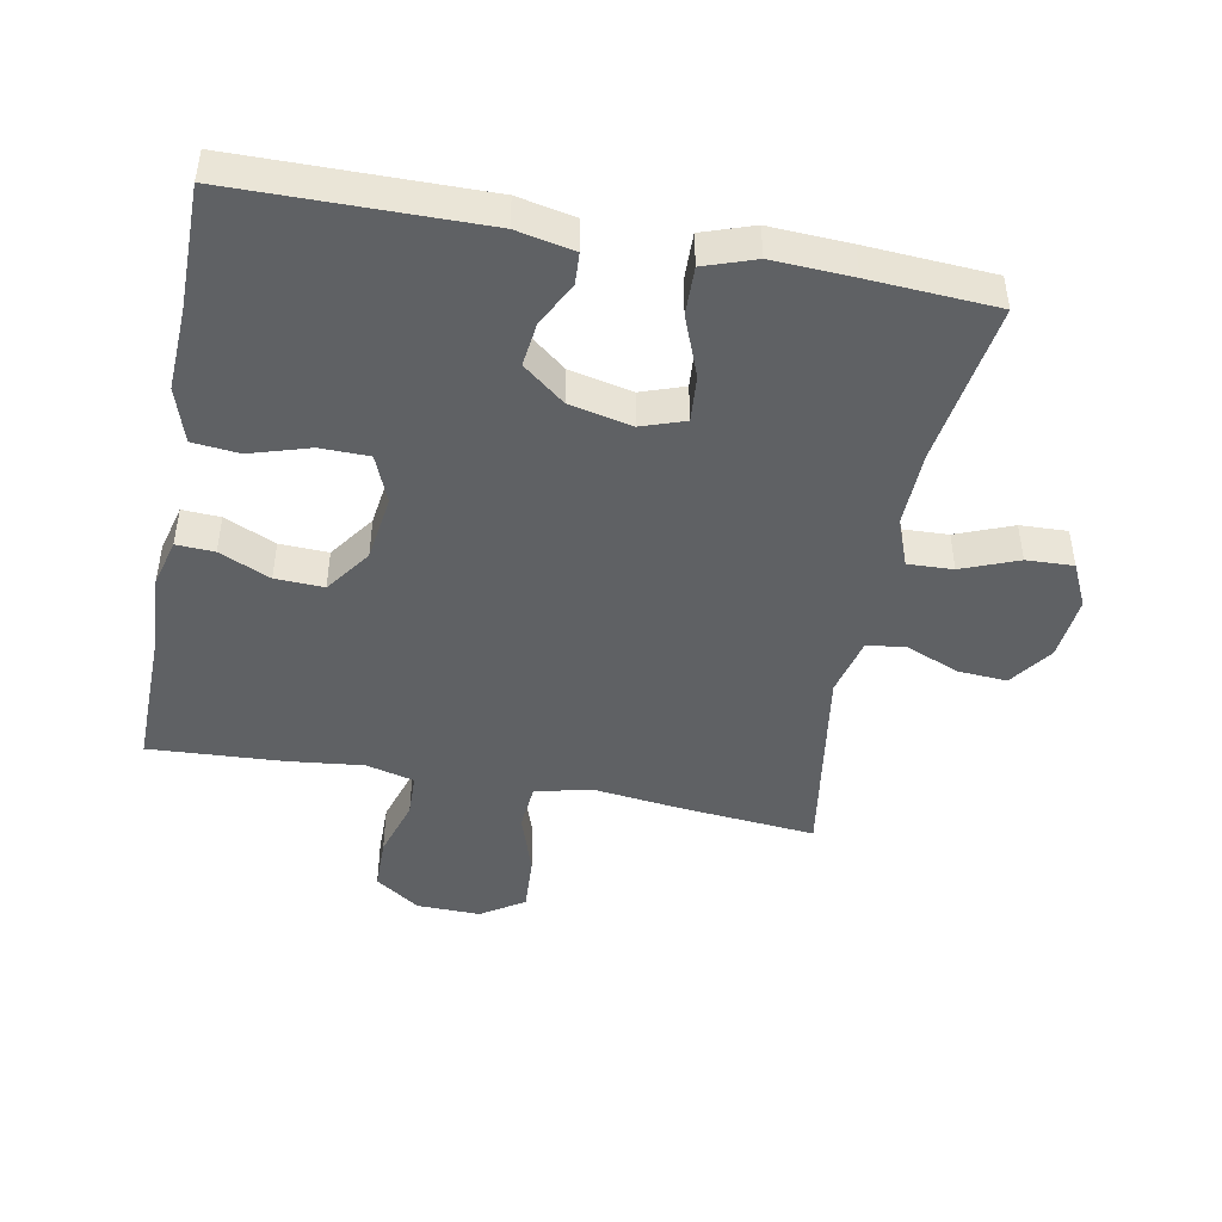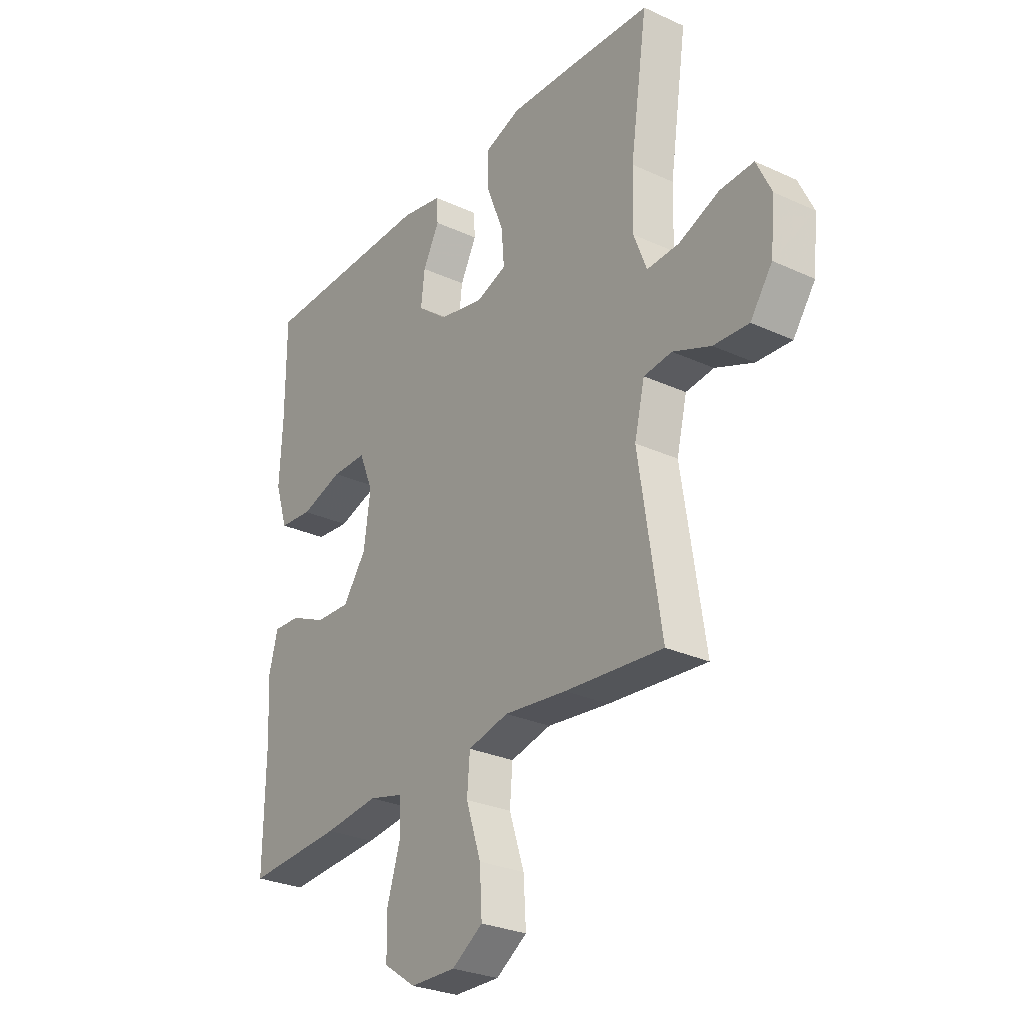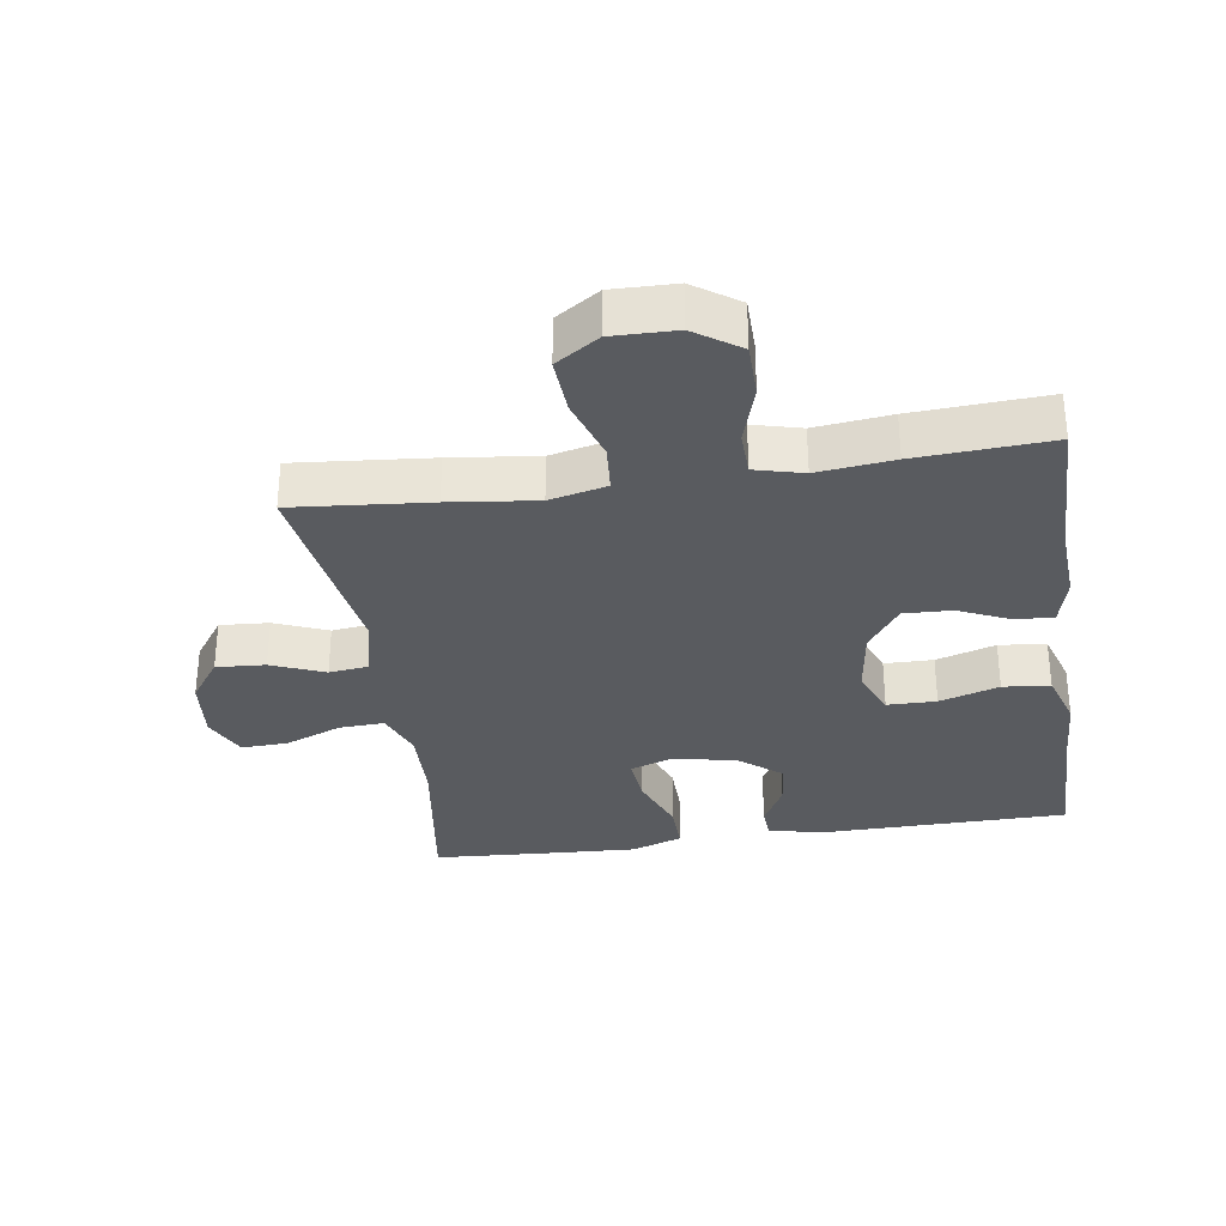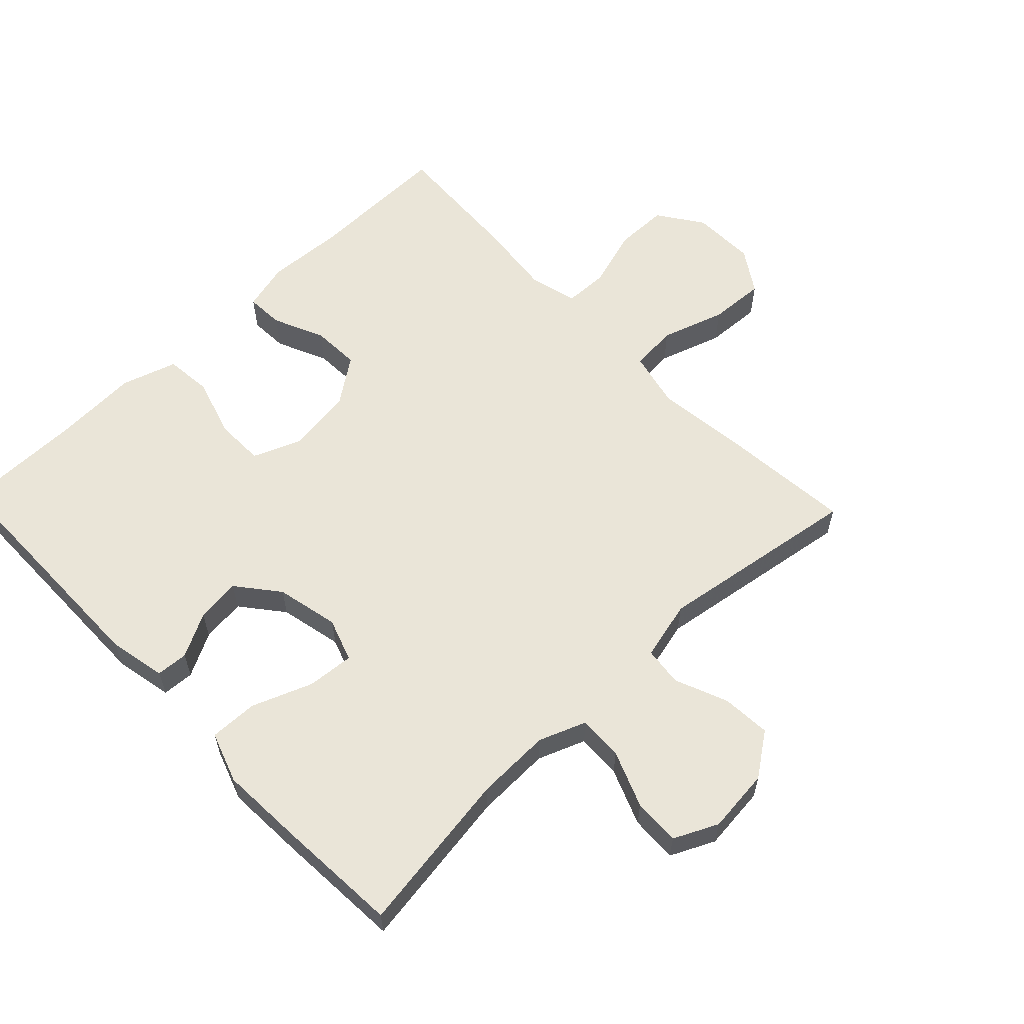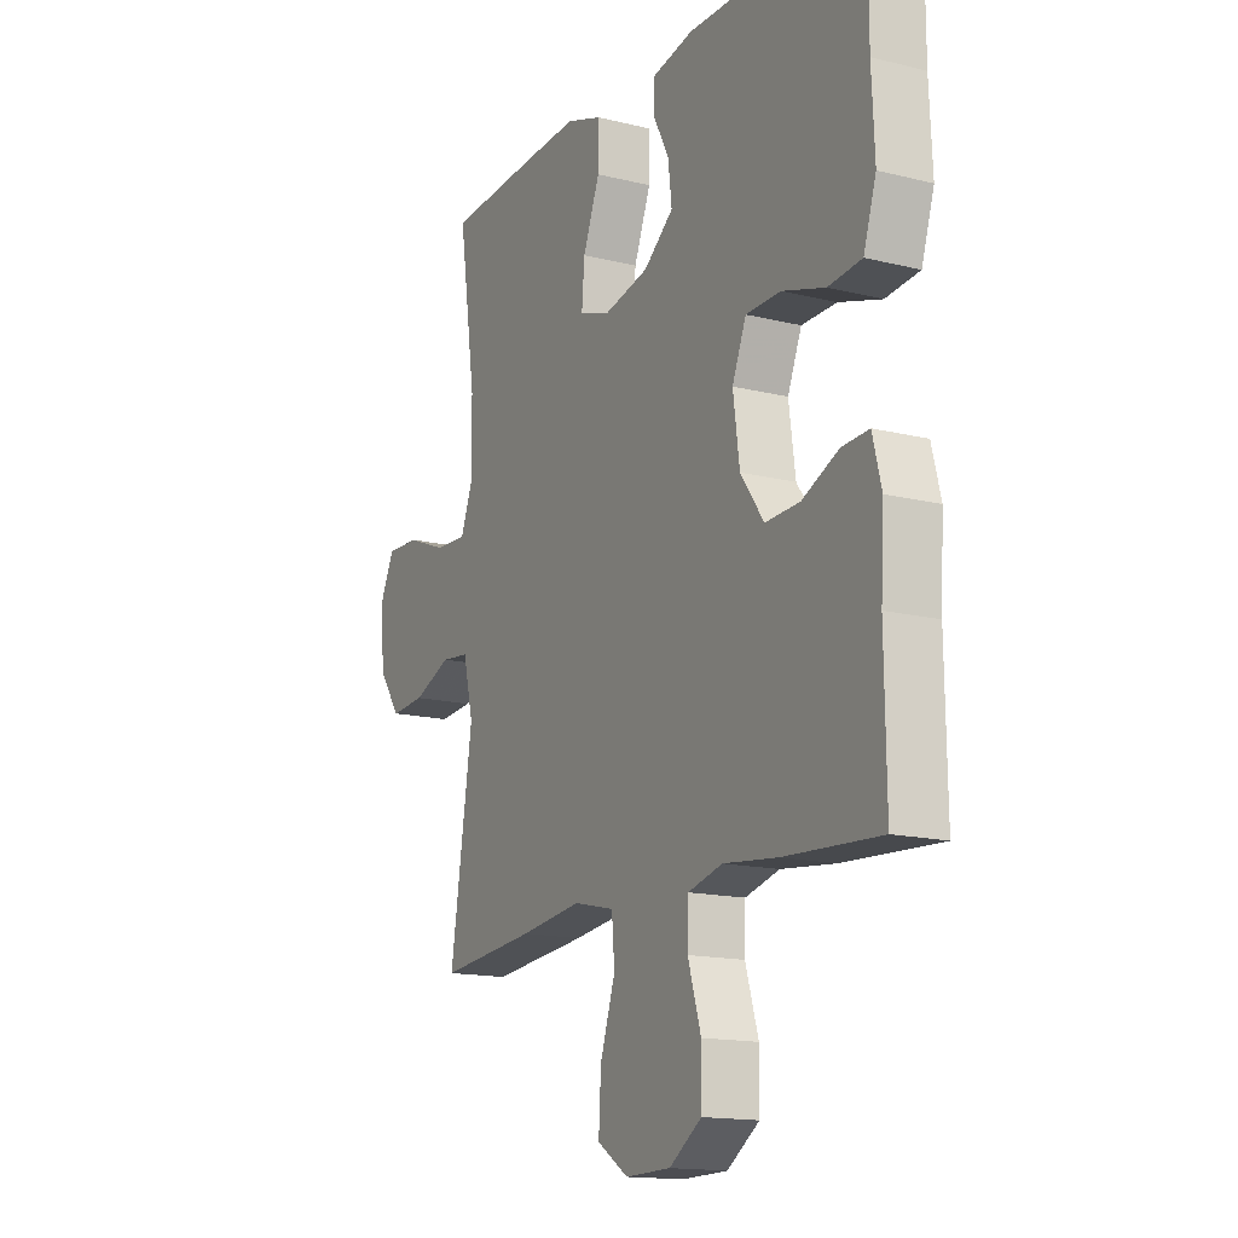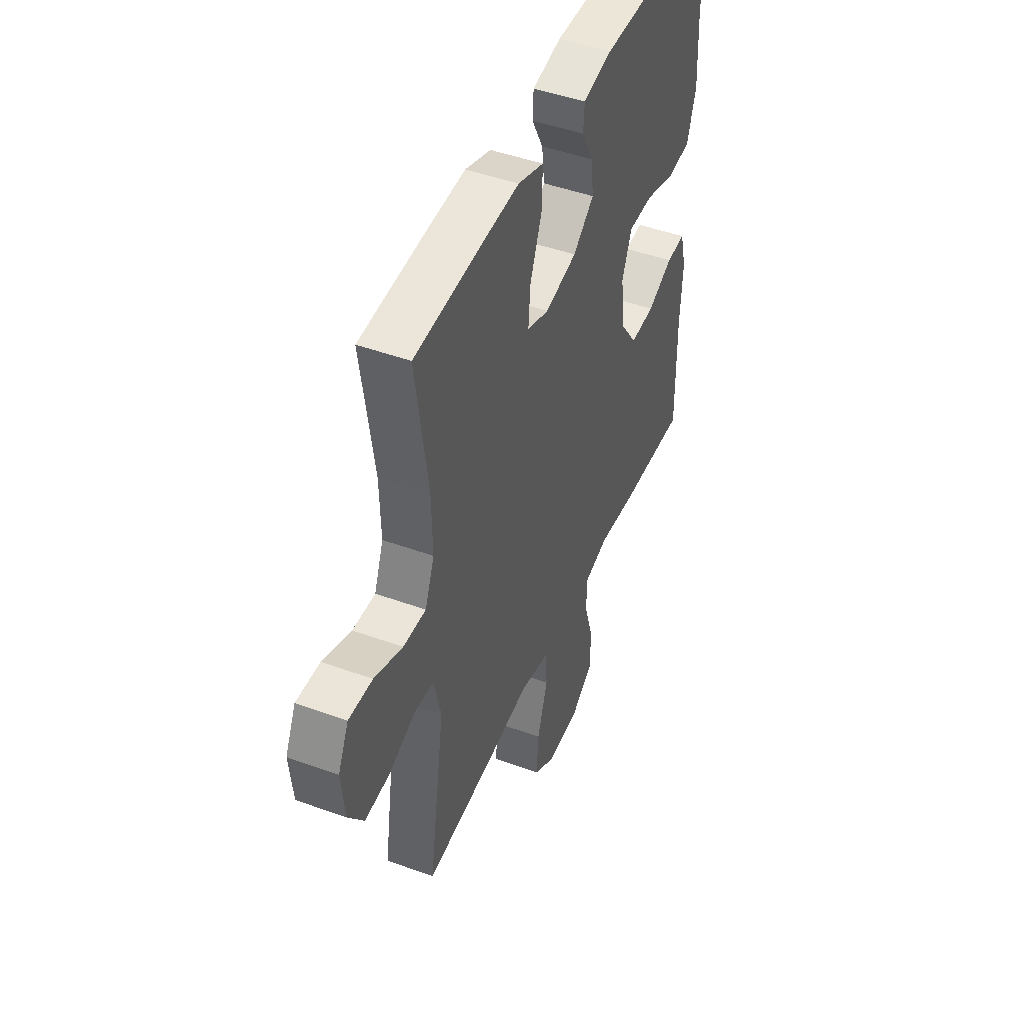
<metadata>
{"format":"obj","ext":"obj","renderer":"f3d","projection":"perspective","resolution":1024,"background":"white","views":[{"elev":-45.9,"azim":-10.8,"up":"+Y"},{"elev":-28.3,"azim":55.3,"up":"+Z"},{"elev":-32.3,"azim":-171.5,"up":"+Y"},{"elev":59.5,"azim":46.2,"up":"+Y"},{"elev":-15.3,"azim":-117.7,"up":"+Z"},{"elev":46.6,"azim":112.5,"up":"+Z"}]}
</metadata>
<code>
v 0.5 0.07 -0.5
v 0.291 0.07 -0.481
v 0.158 0.07 -0.465
v 0.071 0.07 -0.485
v 0.065 0.07 -0.557
v 0.097 0.07 -0.654
v 0.102 0.07 -0.74
v 0.036 0.07 -0.783
v -0.061 0.07 -0.781
v -0.13 0.07 -0.734
v -0.131 0.07 -0.652
v -0.103 0.07 -0.561
v -0.105 0.07 -0.494
v -0.179 0.07 -0.475
v -0.295 0.07 -0.488
v -0.5 0.07 -0.5
v -0.497 0.07 -0.278
v -0.504 0.07 -0.161
v -0.485 0.07 -0.087
v -0.427 0.07 -0.09
v -0.349 0.07 -0.125
v -0.275 0.07 -0.128
v -0.225 0.07 -0.058
v -0.211 0.07 0.044
v -0.241 0.07 0.117
v -0.316 0.07 0.118
v -0.407 0.07 0.09
v -0.479 0.07 0.097
v -0.506 0.07 0.182
v -0.5 0.07 0.31
v -0.5 0.07 0.5
v -0.124 0.07 0.504
v -0.036 0.07 0.486
v -0.033 0.07 0.437
v -0.068 0.07 0.37
v -0.076 0.07 0.302
v -0.012 0.07 0.251
v 0.084 0.07 0.23
v 0.15 0.07 0.253
v 0.144 0.07 0.325
v 0.108 0.07 0.417
v 0.106 0.07 0.491
v 0.184 0.07 0.518
v 0.306 0.07 0.512
v 0.5 0.07 0.5
v 0.463 0.07 0.249
v 0.46 0.07 0.134
v 0.488 0.07 0.062
v 0.557 0.07 0.065
v 0.643 0.07 0.099
v 0.715 0.07 0.102
v 0.747 0.07 0.035
v 0.737 0.07 -0.063
v 0.69 0.07 -0.129
v 0.615 0.07 -0.124
v 0.534 0.07 -0.091
v 0.474 0.07 -0.098
v 0.452 0.07 -0.189
v 0.5 0 -0.5
v 0.291 0 -0.481
v 0.158 0 -0.465
v 0.071 0 -0.485
v 0.065 0 -0.557
v 0.097 0 -0.654
v 0.102 0 -0.74
v 0.036 0 -0.783
v -0.061 0 -0.781
v -0.13 0 -0.734
v -0.131 0 -0.652
v -0.103 0 -0.561
v -0.105 0 -0.494
v -0.179 0 -0.475
v -0.295 0 -0.488
v -0.5 0 -0.5
v -0.497 0 -0.278
v -0.504 0 -0.161
v -0.485 0 -0.087
v -0.427 0 -0.09
v -0.349 0 -0.125
v -0.275 0 -0.128
v -0.225 0 -0.058
v -0.211 0 0.044
v -0.241 0 0.117
v -0.316 0 0.118
v -0.407 0 0.09
v -0.479 0 0.097
v -0.506 0 0.182
v -0.5 0 0.31
v -0.5 0 0.5
v -0.124 0 0.504
v -0.036 0 0.486
v -0.033 0 0.437
v -0.068 0 0.37
v -0.076 0 0.302
v -0.012 0 0.251
v 0.084 0 0.23
v 0.15 0 0.253
v 0.144 0 0.325
v 0.108 0 0.417
v 0.106 0 0.491
v 0.184 0 0.518
v 0.306 0 0.512
v 0.5 0 0.5
v 0.463 0 0.249
v 0.46 0 0.134
v 0.488 0 0.062
v 0.557 0 0.065
v 0.643 0 0.099
v 0.715 0 0.102
v 0.747 0 0.035
v 0.737 0 -0.063
v 0.69 0 -0.129
v 0.615 0 -0.124
v 0.534 0 -0.091
v 0.474 0 -0.098
v 0.452 0 -0.189
f 54 55 56
f 53 54 56
f 52 53 56
f 51 52 56
f 50 51 56
f 49 50 56
f 48 49 56 57
f 47 48 57 58
f 44 45 46
f 43 44 46
f 42 43 46
f 41 42 46
f 40 41 46
f 39 40 46 47
f 38 39 47 58
f 33 34 35
f 32 33 35
f 31 32 35
f 30 31 35
f 30 35 36
f 29 30 36
f 28 29 36
f 27 28 36
f 26 27 36
f 25 26 36 37
f 19 20 21
f 18 19 21
f 17 18 21
f 17 21 22
f 16 17 22
f 15 16 22
f 14 15 22
f 13 14 22 23
f 10 11 12
f 9 10 12
f 8 9 12
f 7 8 12
f 6 7 12
f 5 6 12
f 4 5 12 13
f 13 23 24
f 4 13 24
f 3 4 24
f 37 38 58
f 25 37 58
f 24 25 58
f 3 24 58
f 2 3 58
f 1 2 58
f 114 113 112
f 114 112 111
f 114 111 110
f 114 110 109
f 114 109 108
f 114 108 107
f 115 114 107 106
f 116 115 106 105
f 104 103 102
f 104 102 101
f 104 101 100
f 104 100 99
f 104 99 98
f 105 104 98 97
f 116 105 97 96
f 93 92 91
f 93 91 90
f 93 90 89
f 93 89 88
f 94 93 88
f 94 88 87
f 94 87 86
f 94 86 85
f 94 85 84
f 95 94 84 83
f 79 78 77
f 79 77 76
f 79 76 75
f 80 79 75
f 80 75 74
f 80 74 73
f 80 73 72
f 81 80 72 71
f 70 69 68
f 70 68 67
f 70 67 66
f 70 66 65
f 70 65 64
f 70 64 63
f 71 70 63 62
f 82 81 71
f 82 71 62
f 82 62 61
f 116 96 95
f 116 95 83
f 116 83 82
f 116 82 61
f 116 61 60
f 116 60 59
f 1 59 60 2
f 2 60 61 3
f 3 61 62 4
f 4 62 63 5
f 5 63 64 6
f 6 64 65 7
f 7 65 66 8
f 8 66 67 9
f 9 67 68 10
f 10 68 69 11
f 11 69 70 12
f 12 70 71 13
f 13 71 72 14
f 14 72 73 15
f 15 73 74 16
f 16 74 75 17
f 17 75 76 18
f 18 76 77 19
f 19 77 78 20
f 20 78 79 21
f 21 79 80 22
f 22 80 81 23
f 23 81 82 24
f 24 82 83 25
f 25 83 84 26
f 26 84 85 27
f 27 85 86 28
f 28 86 87 29
f 29 87 88 30
f 30 88 89 31
f 31 89 90 32
f 32 90 91 33
f 33 91 92 34
f 34 92 93 35
f 35 93 94 36
f 36 94 95 37
f 37 95 96 38
f 38 96 97 39
f 39 97 98 40
f 40 98 99 41
f 41 99 100 42
f 42 100 101 43
f 43 101 102 44
f 44 102 103 45
f 45 103 104 46
f 46 104 105 47
f 47 105 106 48
f 48 106 107 49
f 49 107 108 50
f 50 108 109 51
f 51 109 110 52
f 52 110 111 53
f 53 111 112 54
f 54 112 113 55
f 55 113 114 56
f 56 114 115 57
f 57 115 116 58
f 58 116 59 1

</code>
